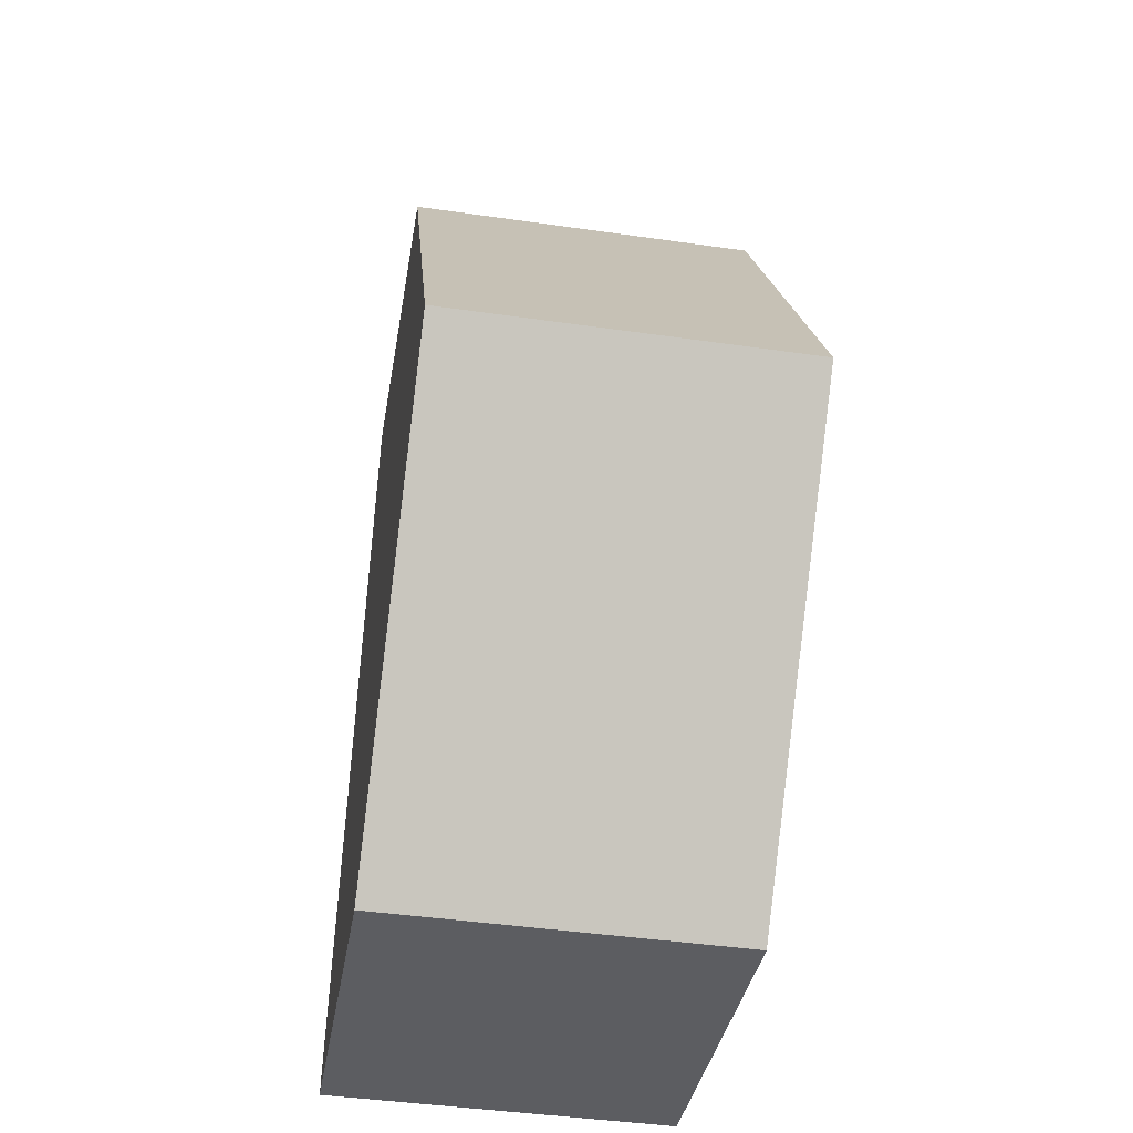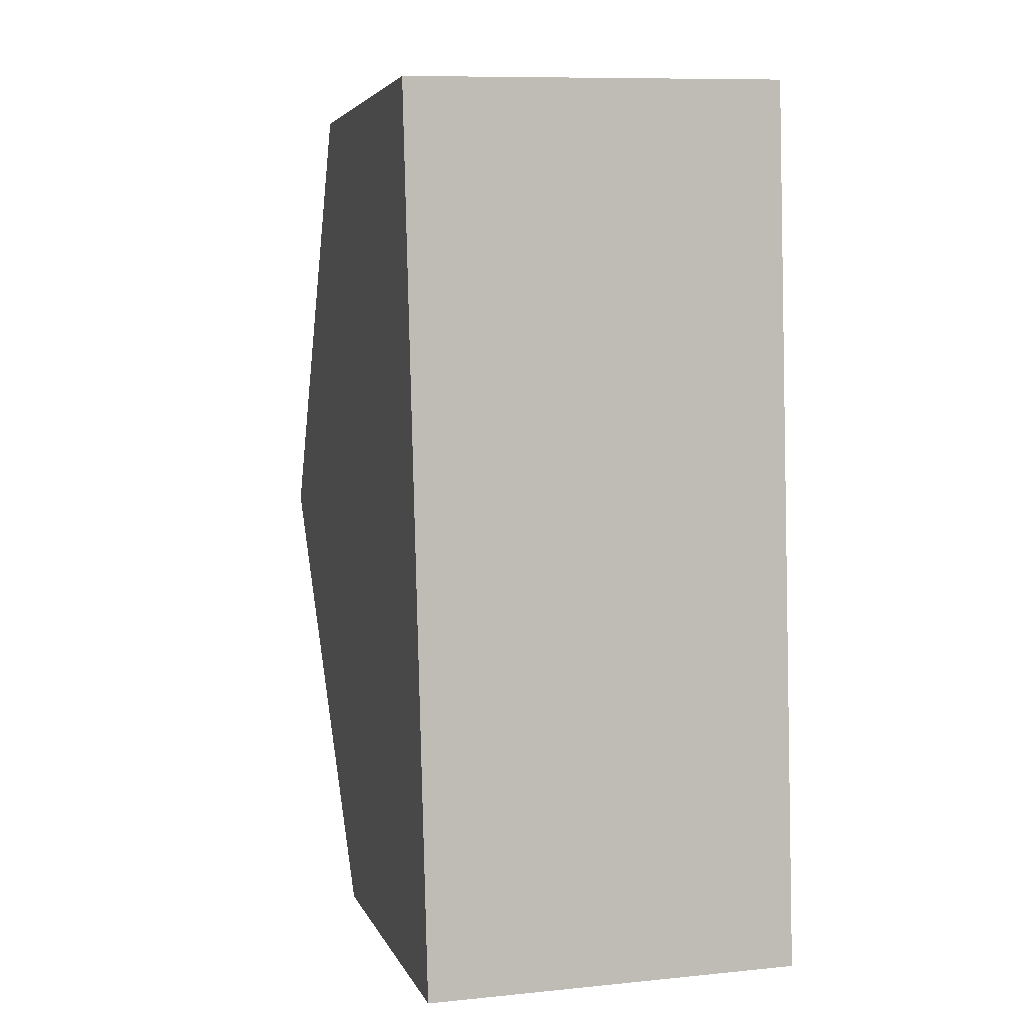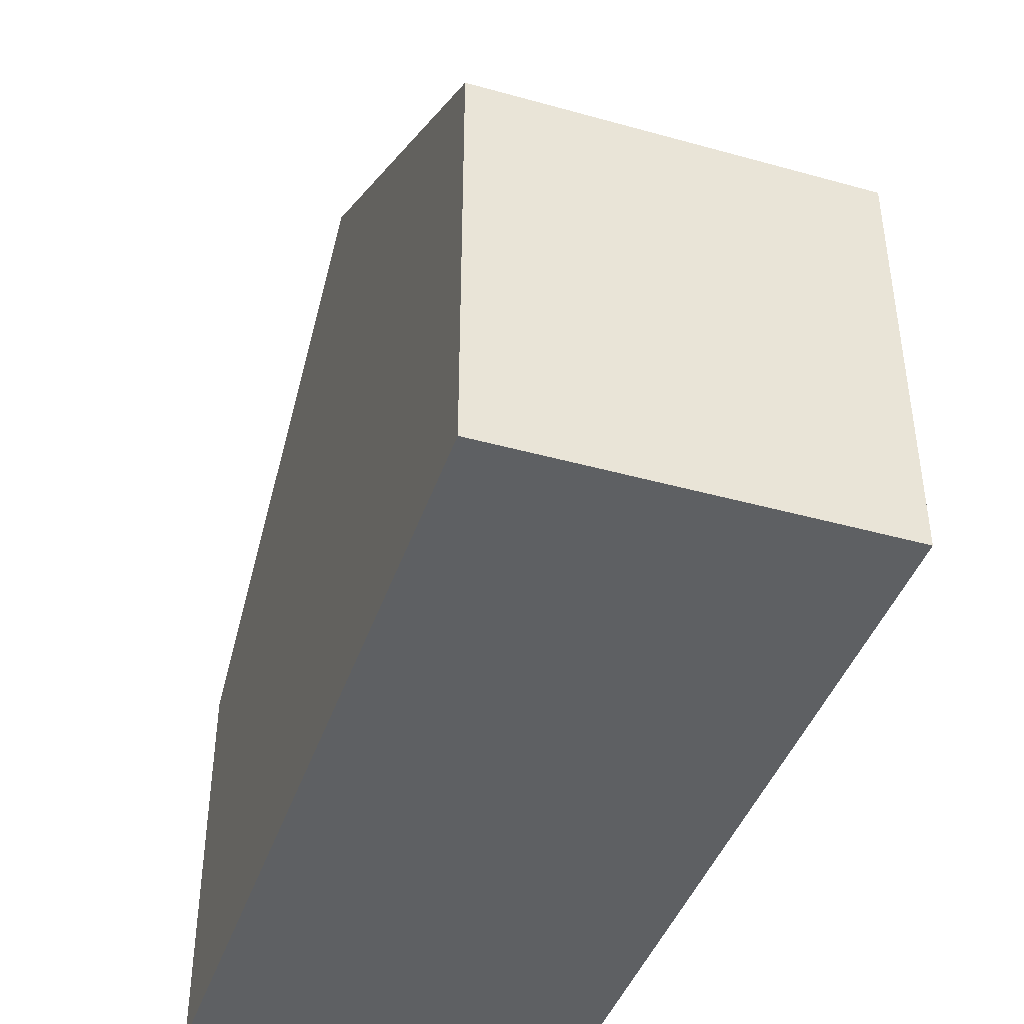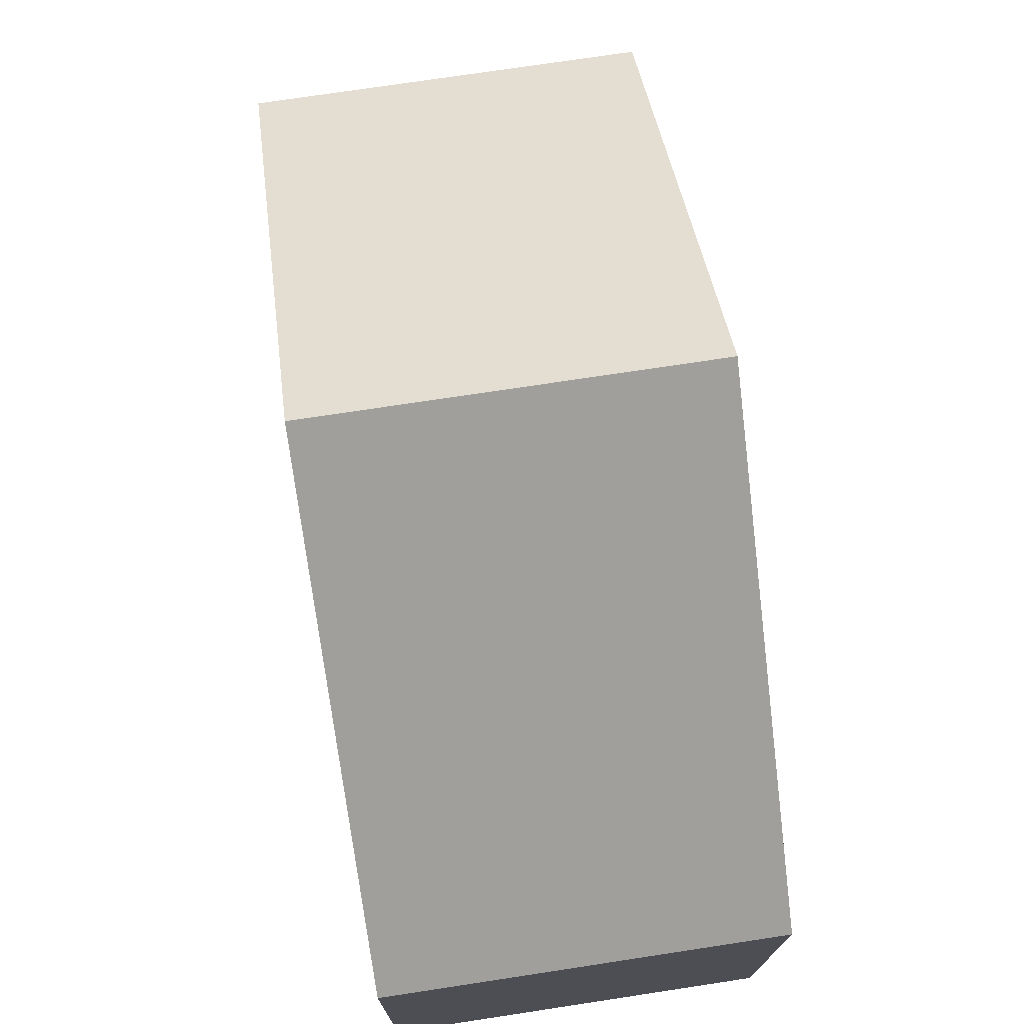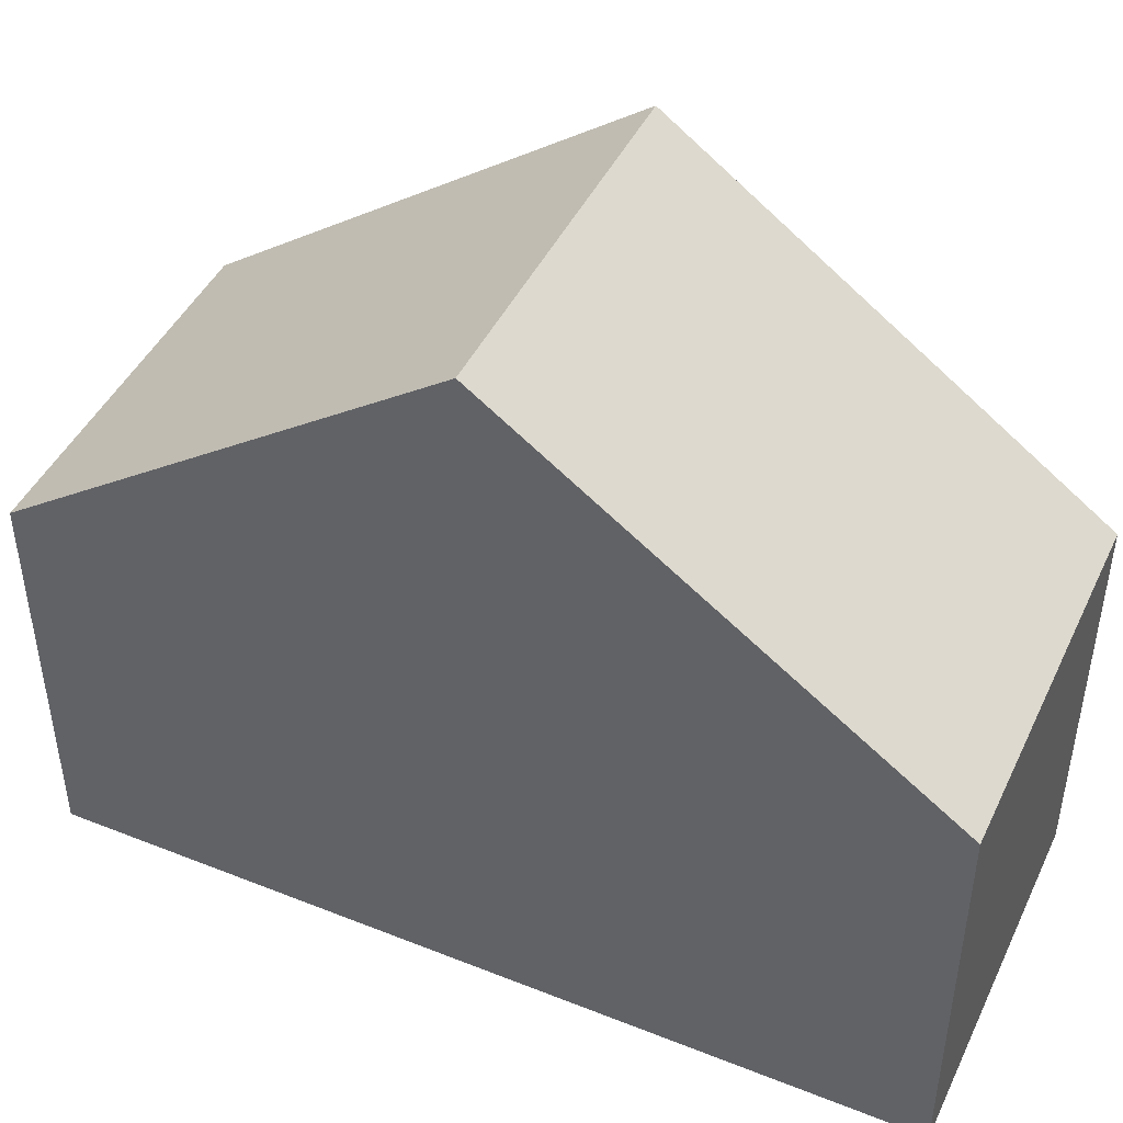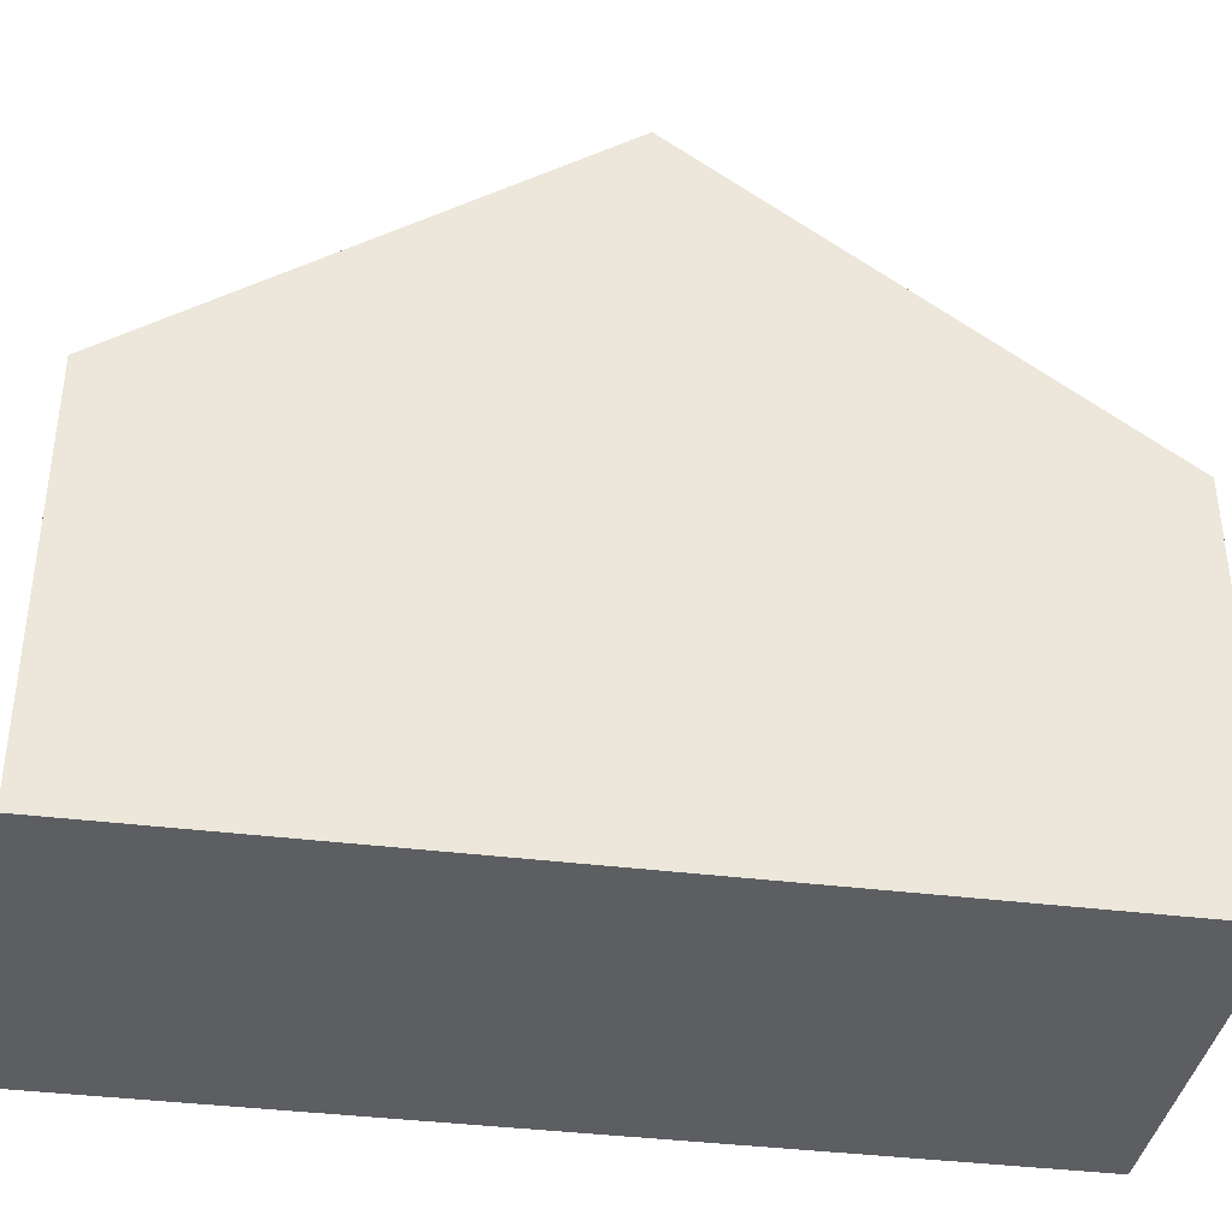
<metadata>
{"format":"obj","ext":"obj","renderer":"f3d","projection":"perspective","resolution":1024,"background":"white","views":[{"elev":-36.4,"azim":170.7,"up":"+Z"},{"elev":4.3,"azim":-14.4,"up":"+Z"},{"elev":-42.4,"azim":160.2,"up":"+Y"},{"elev":73.8,"azim":-10.0,"up":"+Y"},{"elev":45.1,"azim":-66.8,"up":"+Y"},{"elev":-38.0,"azim":79.5,"up":"+Y"}]}
</metadata>
<code>
v  0.286 5.317 -11.48
v  5.024 9.432 -5.623
v  5.166 5.318 -11.36
v  0.143 9.432 -5.739
v  4.881 5.318 0.116
v  0 5.318 3.256e-16
v  0 0 0
v  0.143 3.514e-16 -5.739
v  0.286 7.028e-16 -11.48
v  4.881 -7.103e-18 0.116
v  5.024 3.443e-16 -5.623
v  5.166 6.957e-16 -11.36
g defaultobject
f 1 2 3
f 2 1 4
f 5 4 6
f 4 5 2
f 1 6 4
f 6 1 7
f 7 1 8
f 8 1 9
f 7 5 6
f 5 7 10
f 10 2 5
f 2 10 3
f 3 10 11
f 3 11 12
f 12 1 3
f 1 12 9
f 8 10 7
f 10 8 11
f 11 8 9
f 11 9 12

</code>
